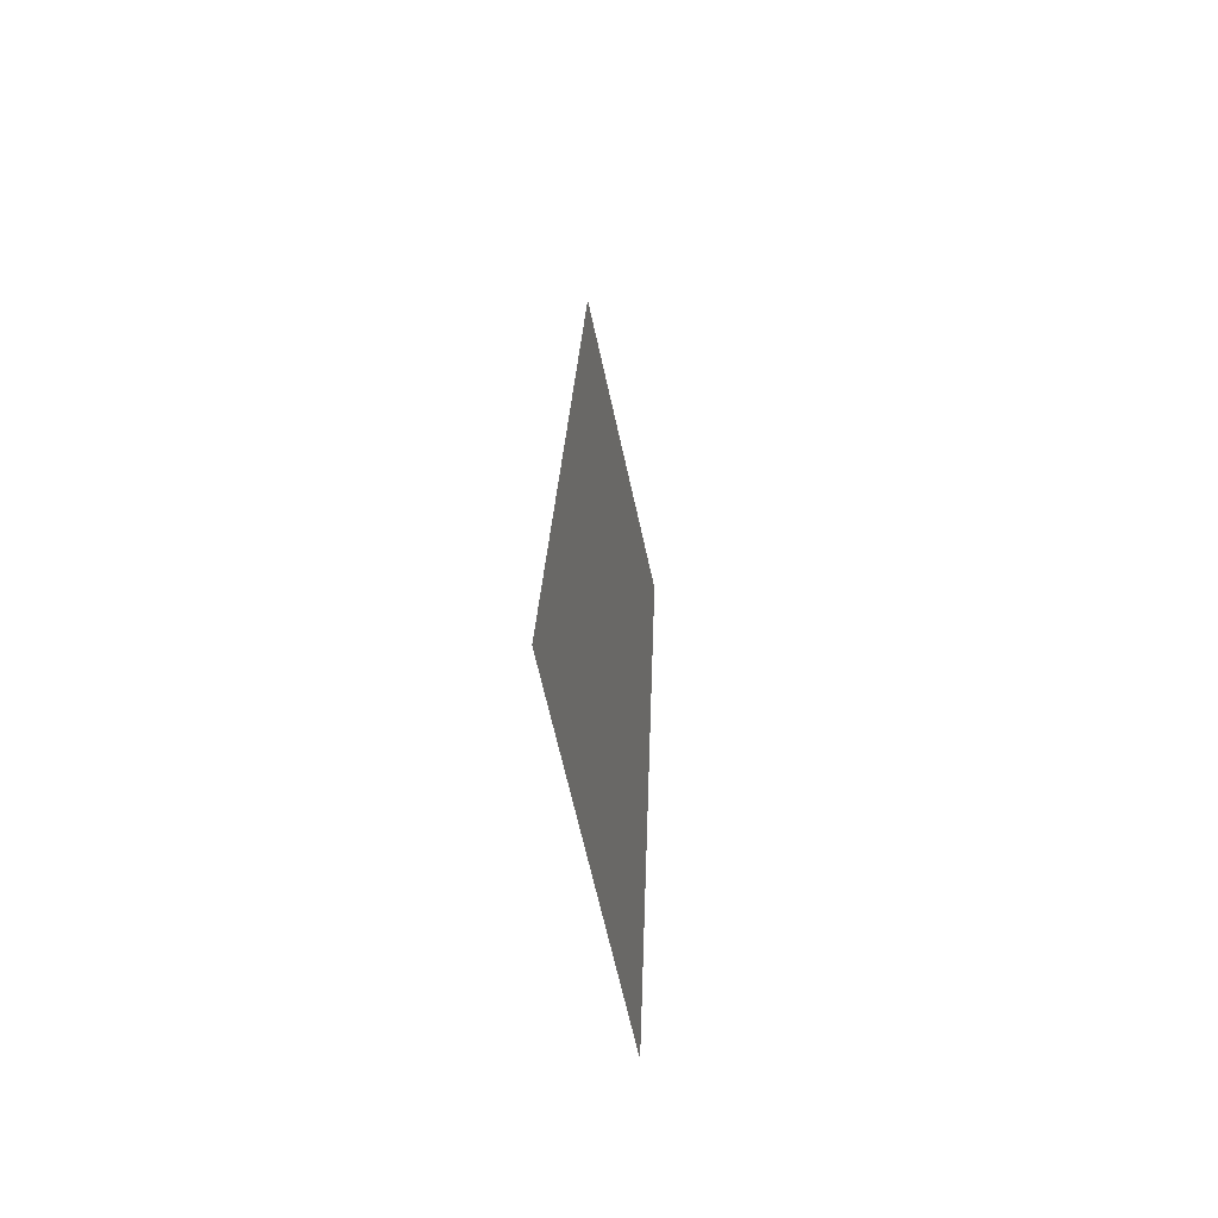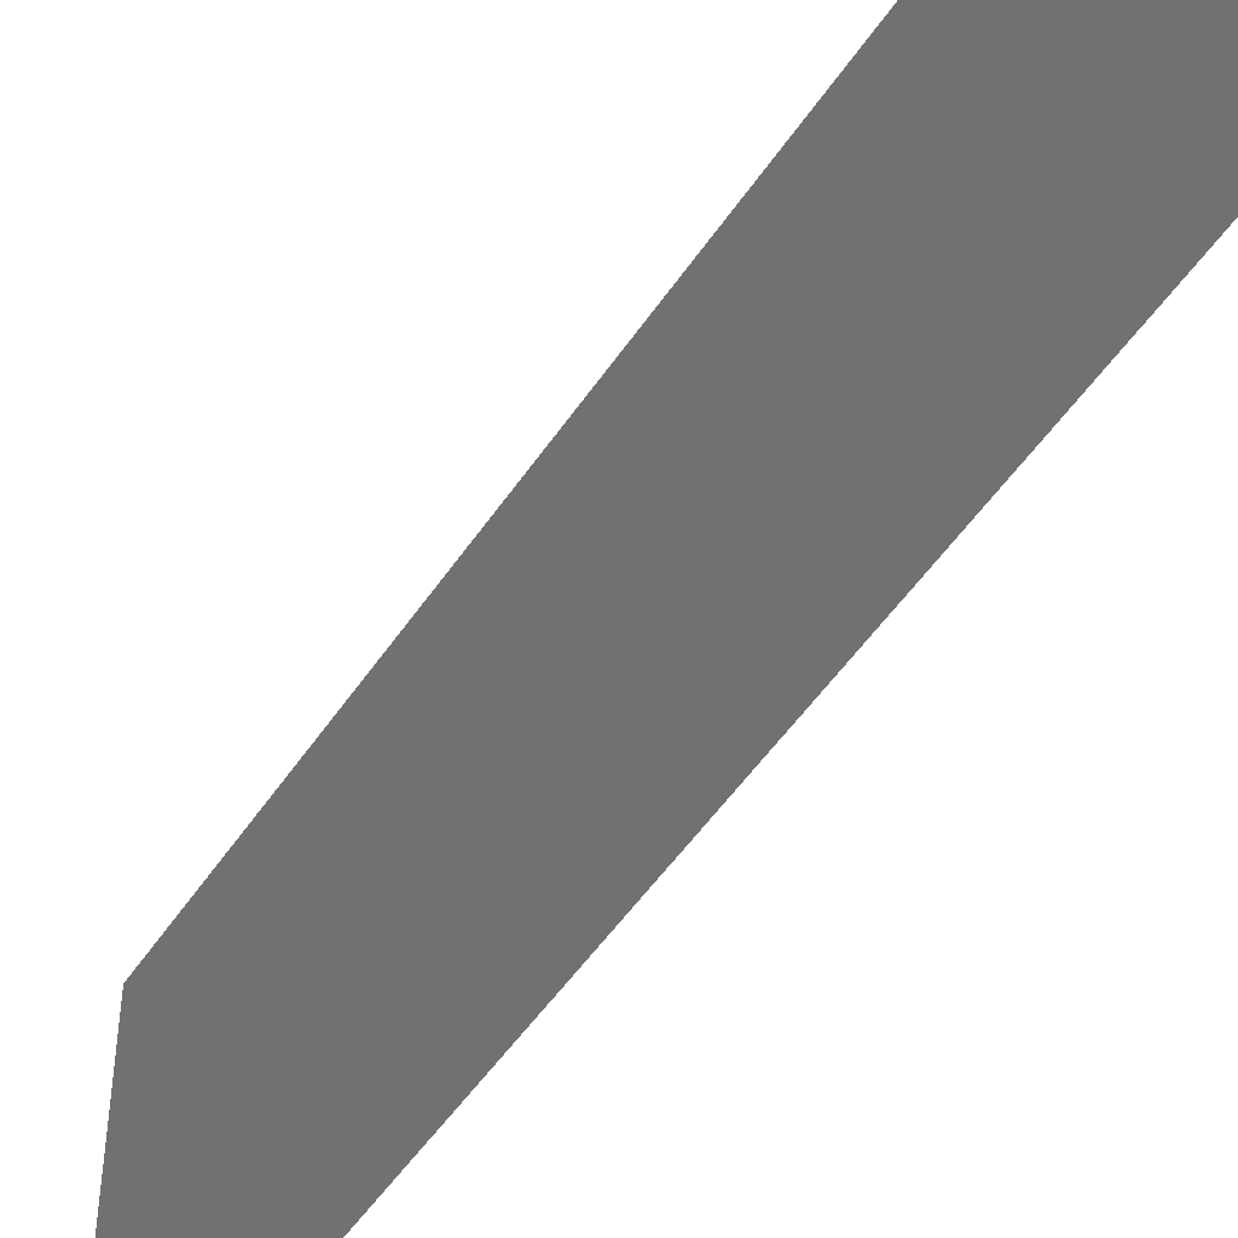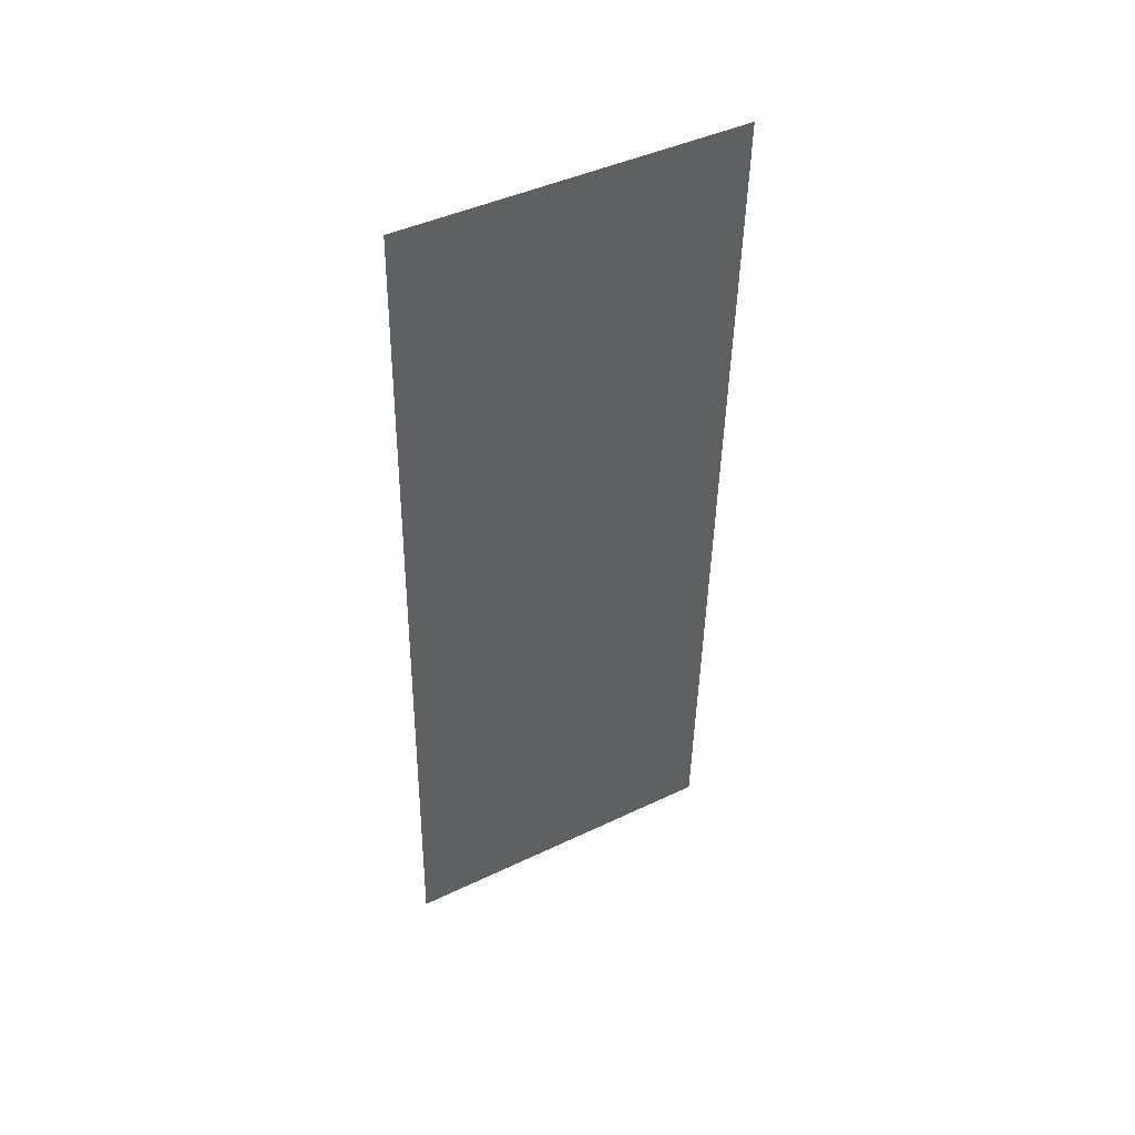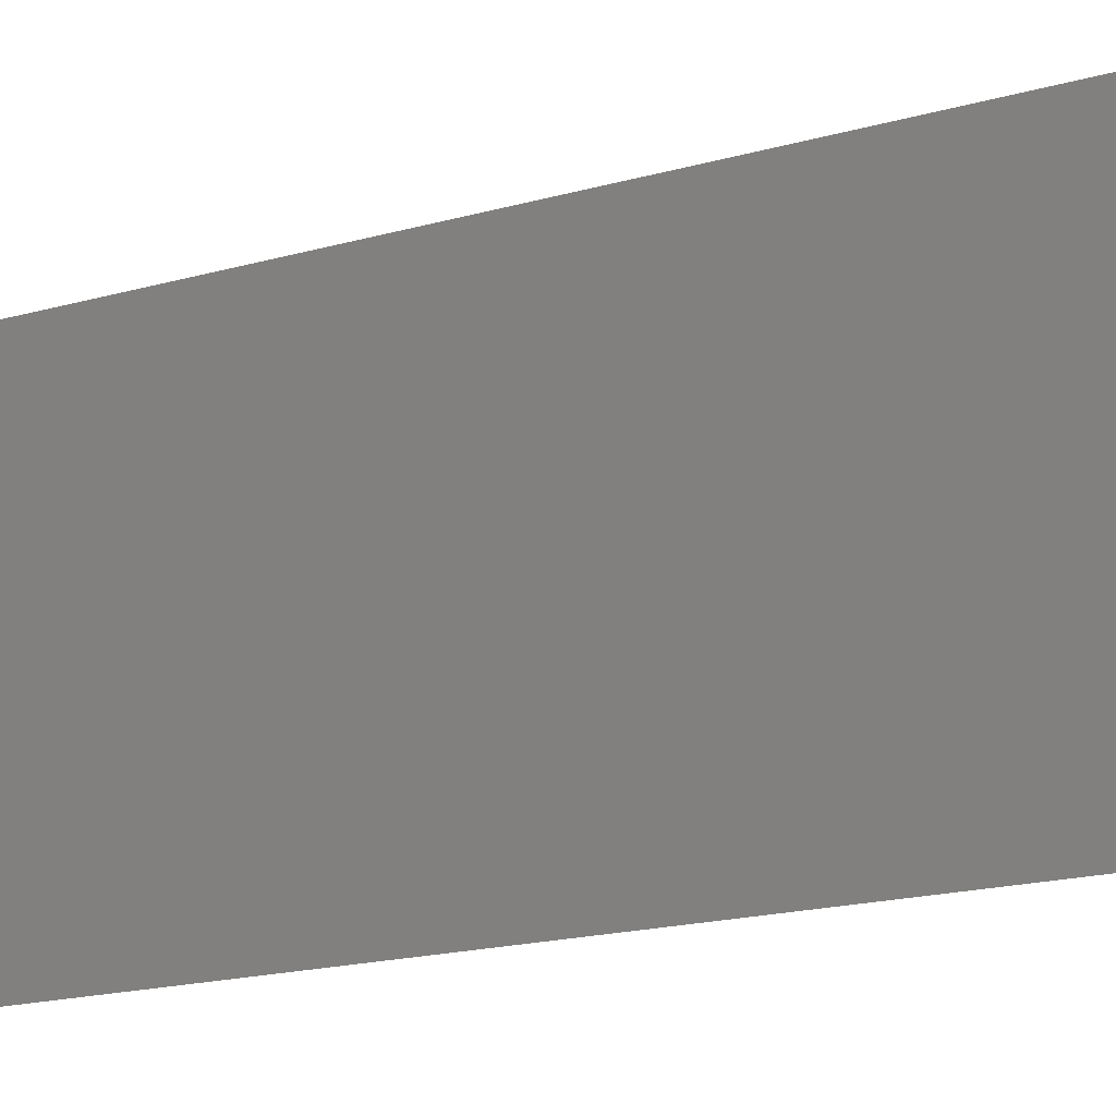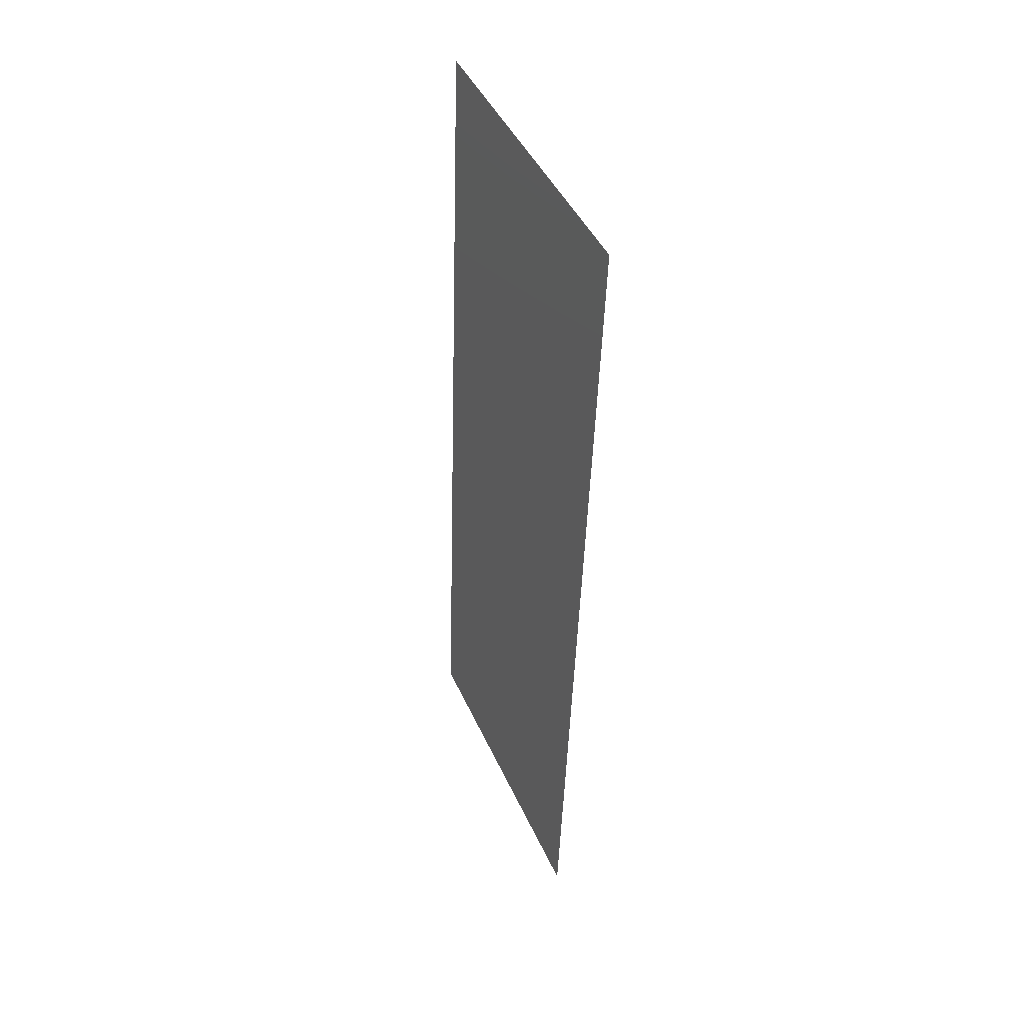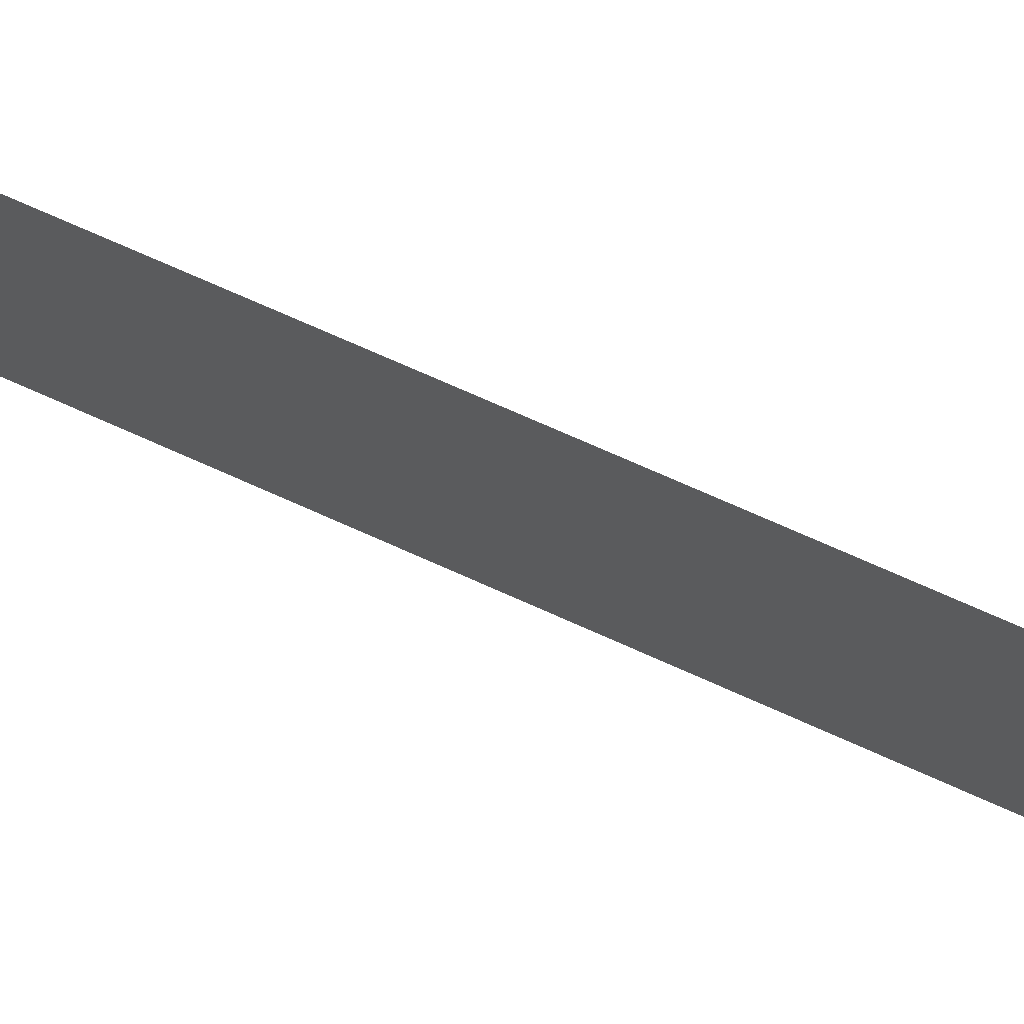
<metadata>
{"format":"stl","ext":"stl","renderer":"f3d","projection":"perspective","resolution":1024,"background":"white","views":[{"elev":-67.0,"azim":12.6,"up":"+Y"},{"elev":-48.9,"azim":-33.8,"up":"+Z"},{"elev":43.8,"azim":60.7,"up":"+Y"},{"elev":-16.6,"azim":119.2,"up":"+Z"},{"elev":44.5,"azim":-23.2,"up":"+Y"},{"elev":75.0,"azim":112.0,"up":"+Z"}]}
</metadata>
<code>
# stl→obj: 21 verts, 26 faces
v 0.008346 0.01048 0.02
v 0.008493 0.01493 0.009523
v 0.008692 0.02097 0.02
v 0.009384 0.04194 0
v 0.009237 0.03748 0.01064
v 0.009038 0.03145 0
v 0.008865 0.02621 0.01003
v 0.008692 0.02097 0
v 0.009488 0.0451 0.007623
v 0.008248 0.007522 0.0123
v 0.009038 0.03145 0.02
v 0.008346 0.01048 0
v 0.009384 0.04194 0.02
v 0.008 0 0.01
v 0.008 0 0.02
v 0.00973 0.05242 0.01
v 0.00973 0.05242 0
v 0.008205 0.006203 0.005975
v 0.009526 0.04625 0.01404
v 0.00973 0.05242 0.02
v 0.008 0 0
f 1 2 3
f 4 5 6
f 5 7 6
f 6 7 8
f 2 7 3
f 8 7 2
f 4 9 5
f 1 10 2
f 3 7 11
f 11 7 5
f 8 2 12
f 11 5 13
f 14 10 15
f 16 9 17
f 17 9 4
f 15 10 1
f 2 18 12
f 5 19 13
f 10 18 2
f 9 19 5
f 13 19 20
f 12 18 21
f 20 19 16
f 21 18 14
f 16 19 9
f 14 18 10

</code>
